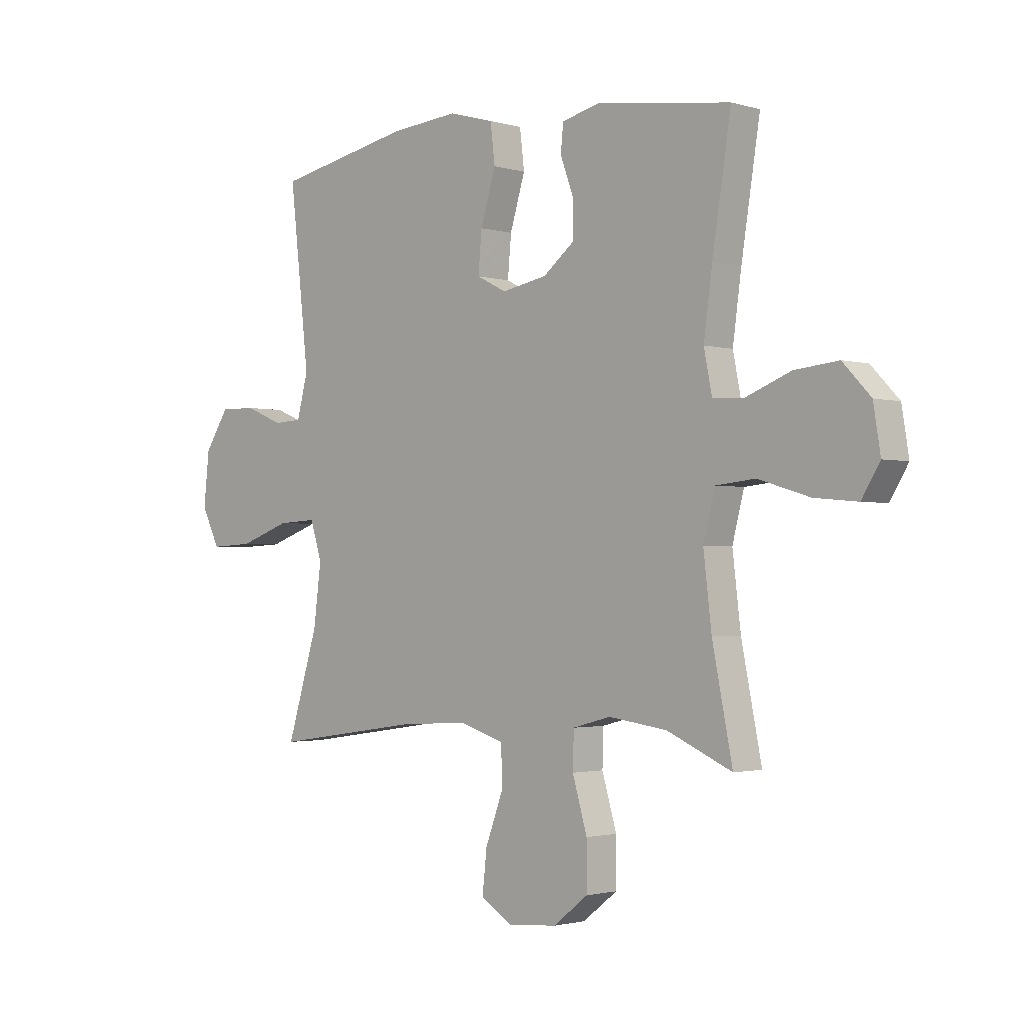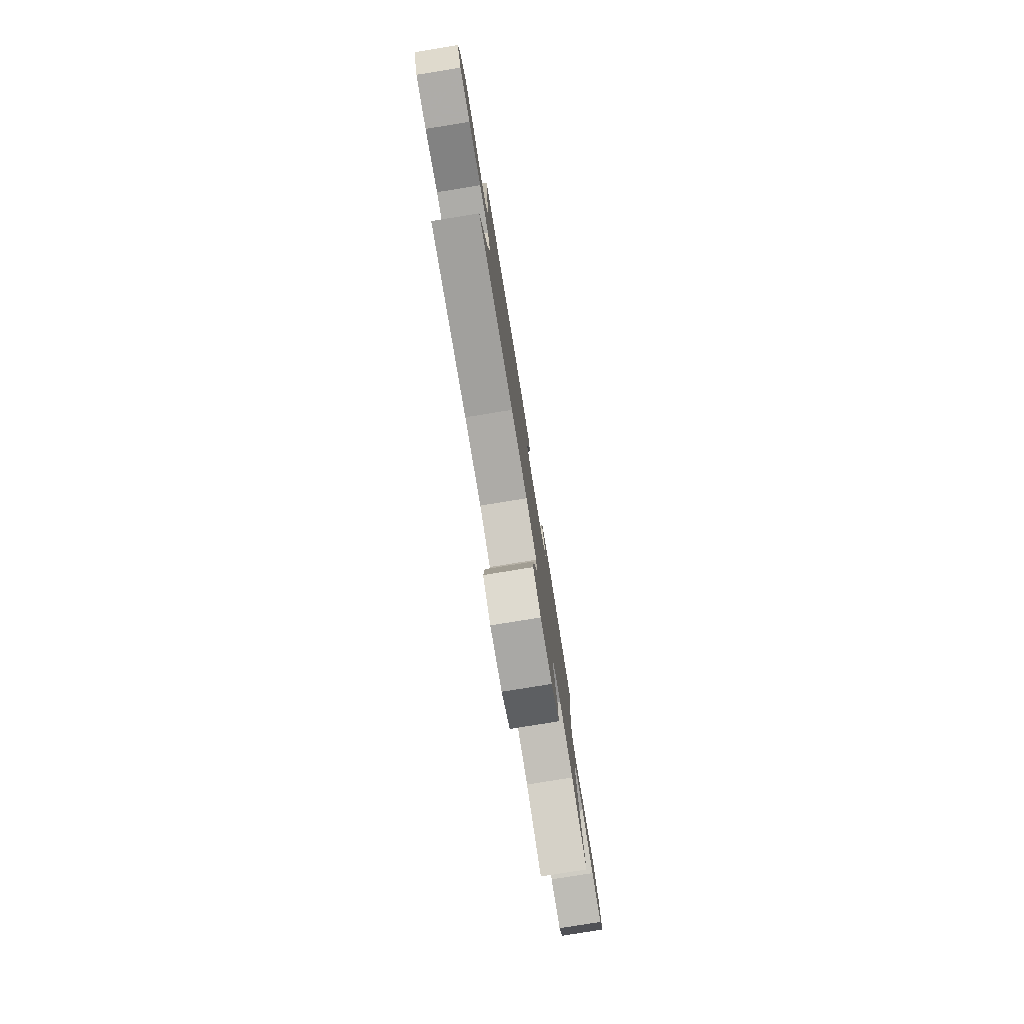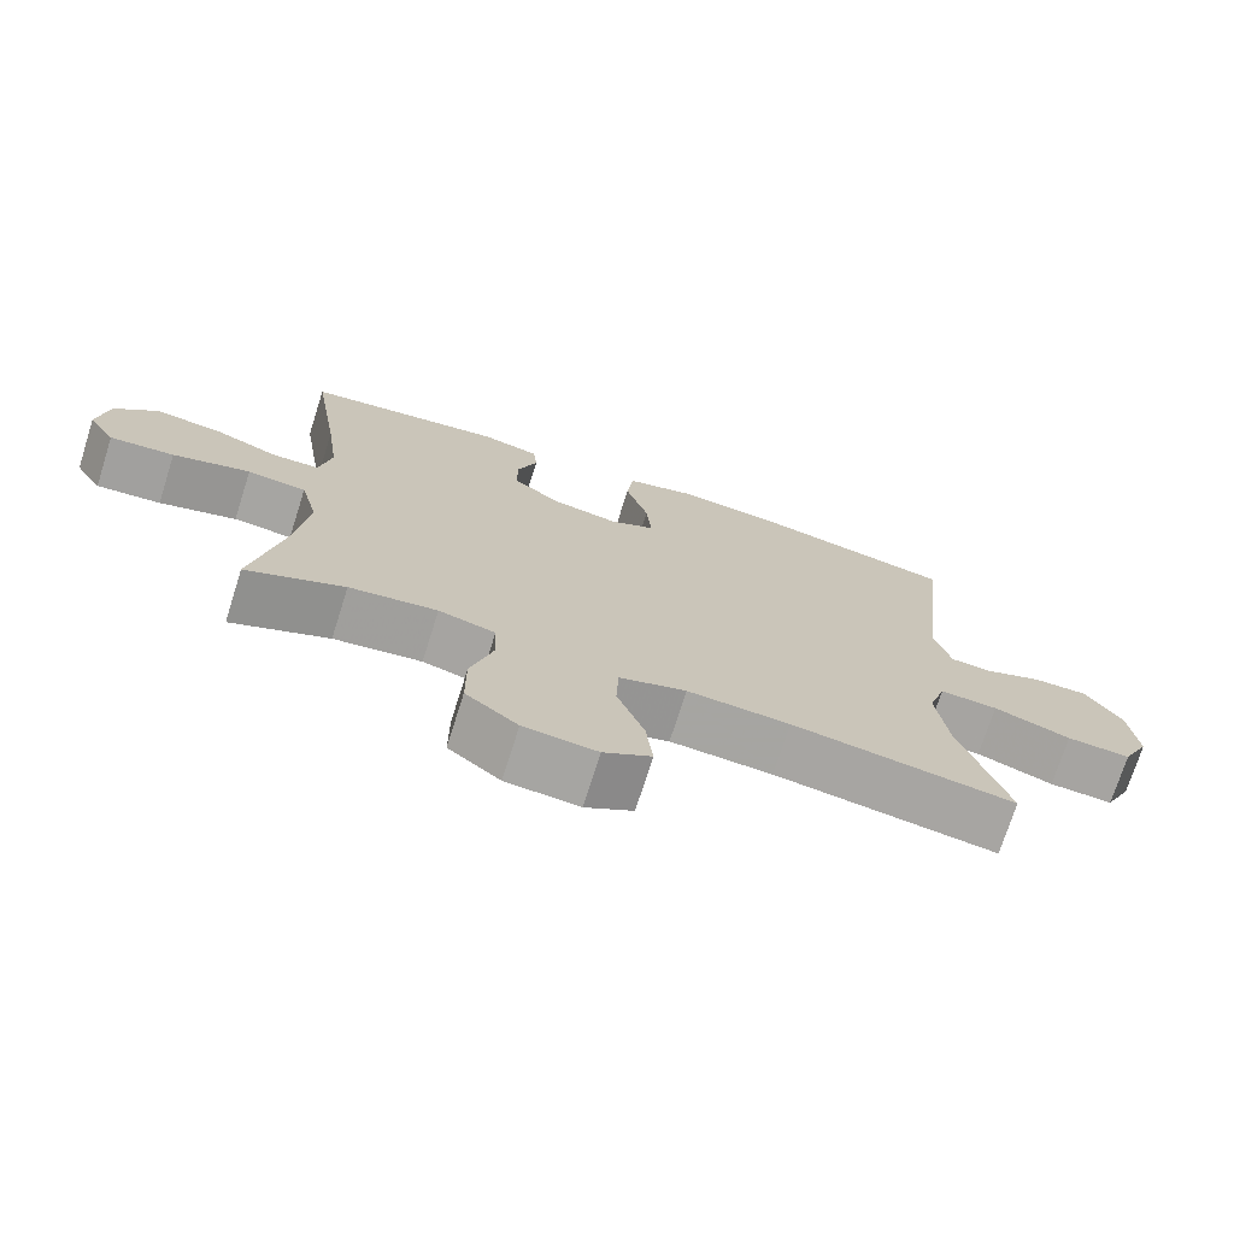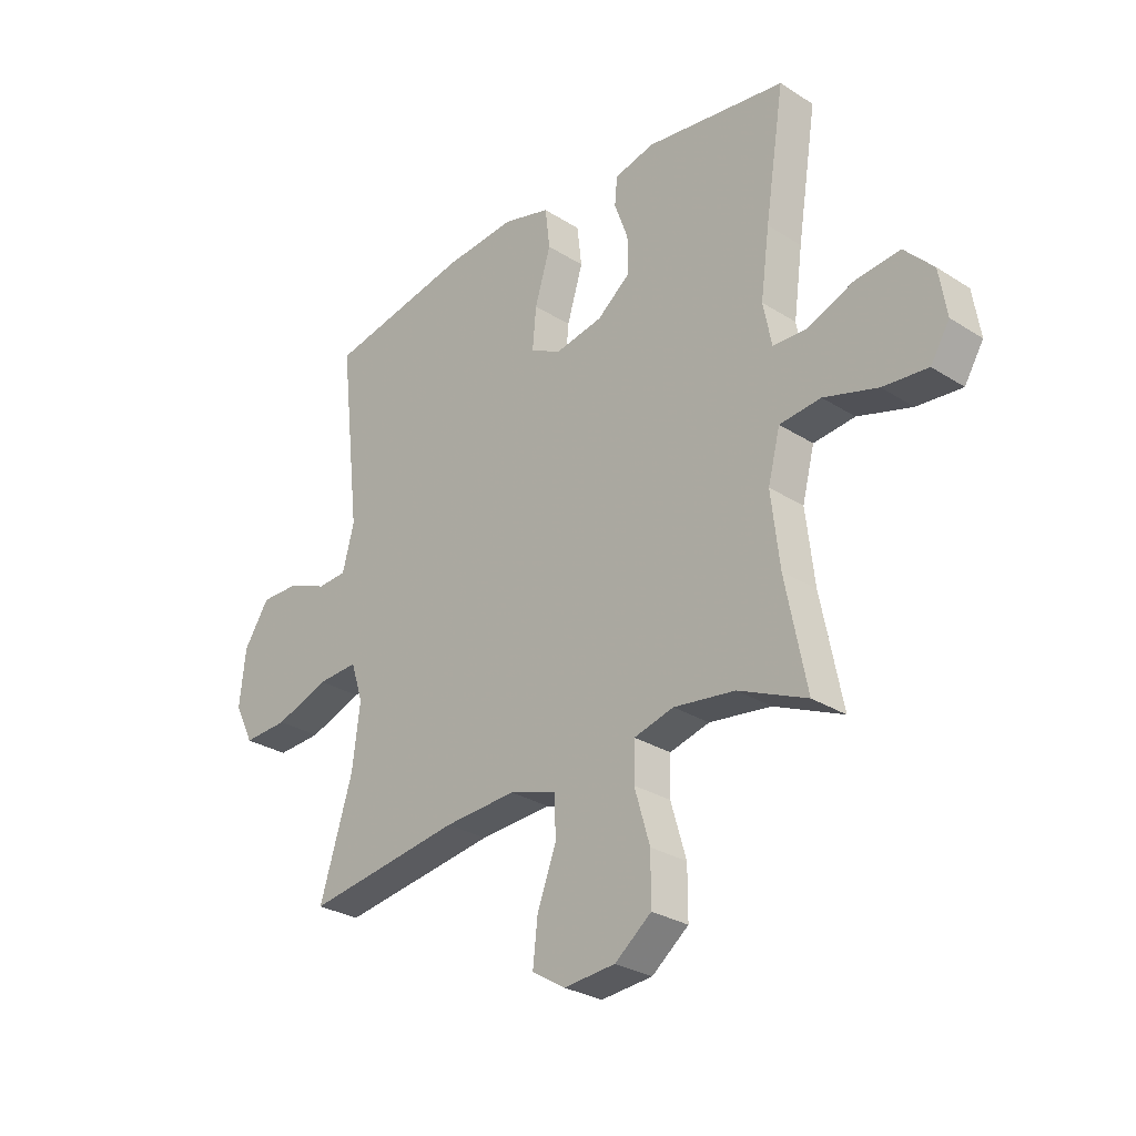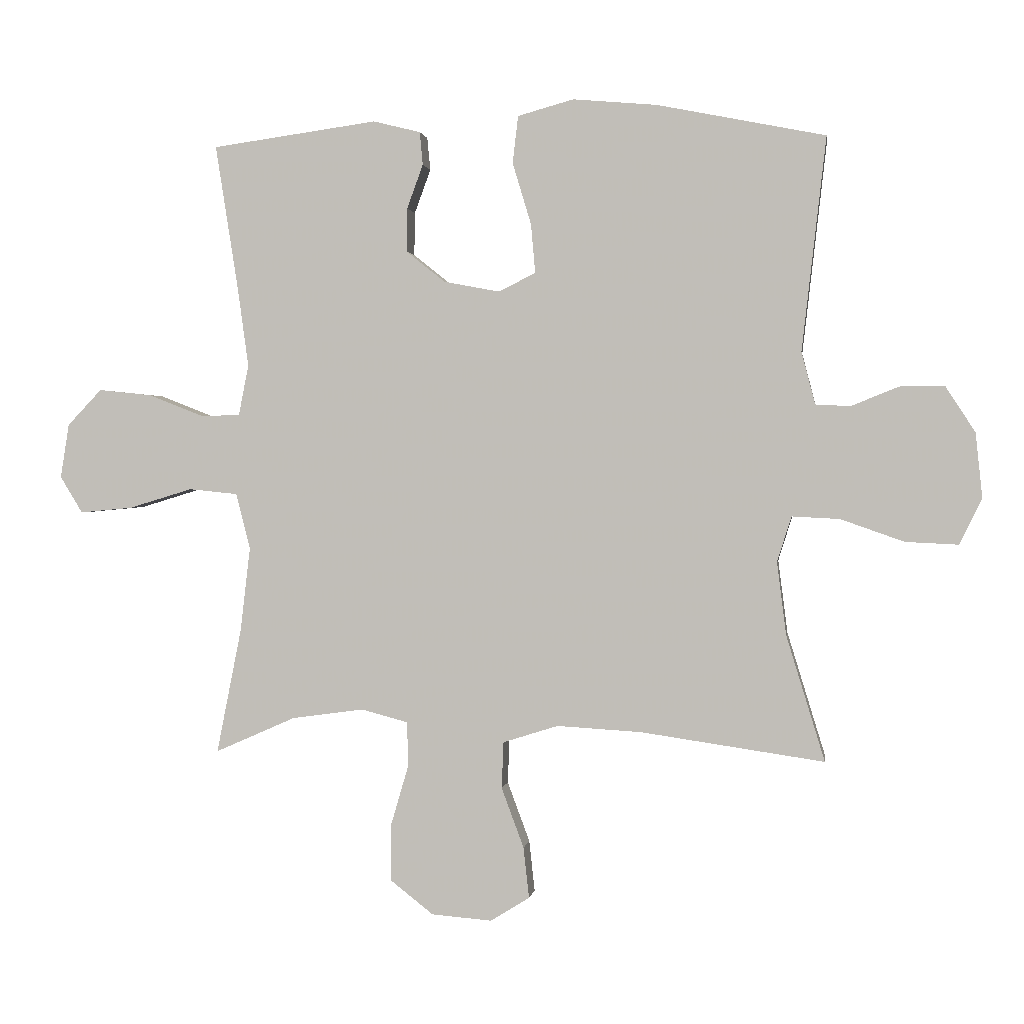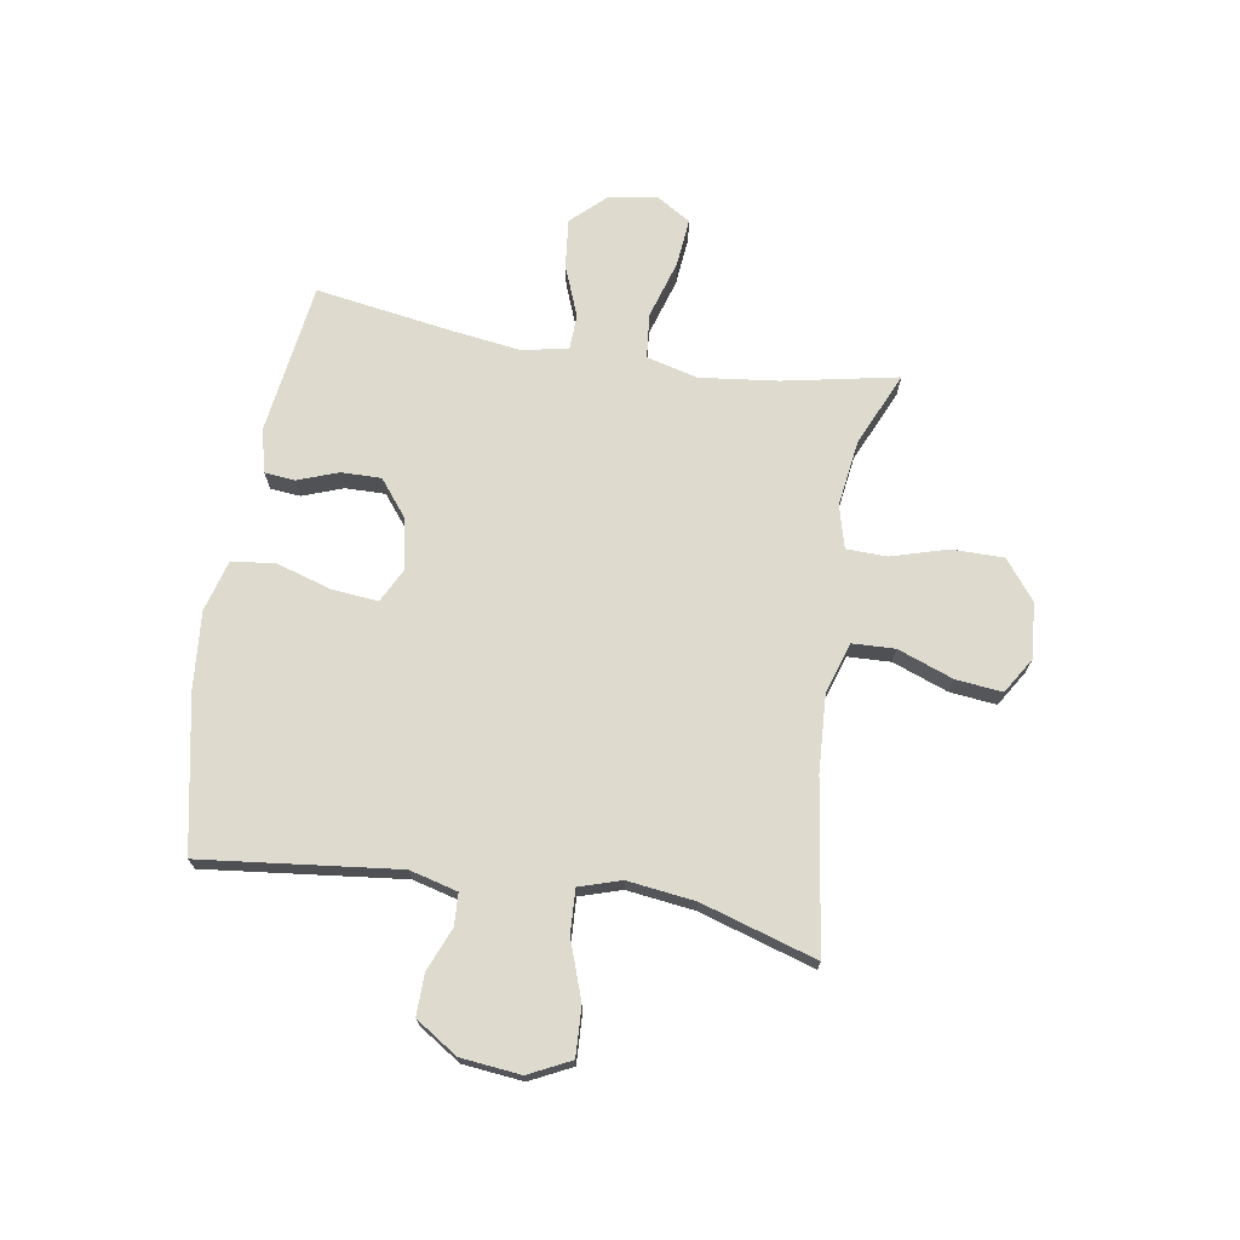
<metadata>
{"format":"obj","ext":"obj","renderer":"f3d","projection":"perspective","resolution":1024,"background":"white","views":[{"elev":-1.8,"azim":-136.1,"up":"+Z"},{"elev":-79.6,"azim":99.2,"up":"+Z"},{"elev":-73.1,"azim":-17.6,"up":"+Z"},{"elev":-28.7,"azim":-133.5,"up":"+Z"},{"elev":1.2,"azim":8.1,"up":"+Z"},{"elev":71.2,"azim":99.3,"up":"+Y"}]}
</metadata>
<code>
v -0.5 0.07 -0.5
v -0.46 0.07 -0.299
v -0.444 0.07 -0.163
v -0.467 0.07 -0.073
v -0.545 0.07 -0.065
v -0.647 0.07 -0.096
v -0.732 0.07 -0.104
v -0.768 0.07 -0.045
v -0.754 0.07 0.042
v -0.699 0.07 0.1
v -0.613 0.07 0.091
v -0.524 0.07 0.056
v -0.462 0.07 0.058
v -0.446 0.07 0.139
v -0.463 0.07 0.264
v -0.5 0.07 0.5
v -0.234 0.07 0.537
v -0.158 0.07 0.518
v -0.153 0.07 0.465
v -0.179 0.07 0.394
v -0.18 0.07 0.324
v -0.117 0.07 0.274
v -0.027 0.07 0.257
v 0.032 0.07 0.287
v 0.025 0.07 0.366
v -0.005 0.07 0.465
v 0.004 0.07 0.541
v 0.094 0.07 0.566
v 0.23 0.07 0.554
v 0.5 0.07 0.5
v 0.461 0.07 0.156
v 0.483 0.07 0.072
v 0.539 0.07 0.069
v 0.615 0.07 0.1
v 0.687 0.07 0.101
v 0.735 0.07 0.027
v 0.746 0.07 -0.078
v 0.71 0.07 -0.151
v 0.625 0.07 -0.147
v 0.523 0.07 -0.111
v 0.446 0.07 -0.107
v 0.423 0.07 -0.18
v 0.438 0.07 -0.298
v 0.5 0.07 -0.5
v 0.205 0.07 -0.457
v 0.069 0.07 -0.449
v -0.02 0.07 -0.477
v -0.023 0.07 -0.552
v 0.013 0.07 -0.649
v 0.022 0.07 -0.731
v -0.041 0.07 -0.77
v -0.138 0.07 -0.762
v -0.207 0.07 -0.708
v -0.207 0.07 -0.617
v -0.178 0.07 -0.518
v -0.18 0.07 -0.447
v -0.255 0.07 -0.427
v -0.371 0.07 -0.443
v -0.5 0 -0.5
v -0.46 0 -0.299
v -0.444 0 -0.163
v -0.467 0 -0.073
v -0.545 0 -0.065
v -0.647 0 -0.096
v -0.732 0 -0.104
v -0.768 0 -0.045
v -0.754 0 0.042
v -0.699 0 0.1
v -0.613 0 0.091
v -0.524 0 0.056
v -0.462 0 0.058
v -0.446 0 0.139
v -0.463 0 0.264
v -0.5 0 0.5
v -0.234 0 0.537
v -0.158 0 0.518
v -0.153 0 0.465
v -0.179 0 0.394
v -0.18 0 0.324
v -0.117 0 0.274
v -0.027 0 0.257
v 0.032 0 0.287
v 0.025 0 0.366
v -0.005 0 0.465
v 0.004 0 0.541
v 0.094 0 0.566
v 0.23 0 0.554
v 0.5 0 0.5
v 0.461 0 0.156
v 0.483 0 0.072
v 0.539 0 0.069
v 0.615 0 0.1
v 0.687 0 0.101
v 0.735 0 0.027
v 0.746 0 -0.078
v 0.71 0 -0.151
v 0.625 0 -0.147
v 0.523 0 -0.111
v 0.446 0 -0.107
v 0.423 0 -0.18
v 0.438 0 -0.298
v 0.5 0 -0.5
v 0.205 0 -0.457
v 0.069 0 -0.449
v -0.02 0 -0.477
v -0.023 0 -0.552
v 0.013 0 -0.649
v 0.022 0 -0.731
v -0.041 0 -0.77
v -0.138 0 -0.762
v -0.207 0 -0.708
v -0.207 0 -0.617
v -0.178 0 -0.518
v -0.18 0 -0.447
v -0.255 0 -0.427
v -0.371 0 -0.443
f 53 54 55
f 52 53 55
f 51 52 55
f 50 51 55
f 49 50 55
f 48 49 55
f 47 48 55 56
f 46 47 56 57
f 43 44 45
f 45 46 57
f 43 45 57
f 42 43 57
f 38 39 40
f 37 38 40
f 36 37 40
f 35 36 40
f 34 35 40
f 33 34 40
f 32 33 40 41
f 42 57 58
f 41 42 58
f 32 41 58
f 31 32 58
f 29 30 31
f 28 29 31
f 27 28 31
f 26 27 31
f 25 26 31
f 18 19 20
f 17 18 20
f 16 17 20
f 15 16 20
f 14 15 20 21
f 13 14 21 22
f 10 11 12
f 9 10 12
f 8 9 12
f 7 8 12
f 6 7 12
f 5 6 12
f 4 5 12 13
f 13 22 23
f 4 13 23
f 3 4 23
f 58 1 2
f 3 23 24
f 2 3 24
f 58 2 24
f 31 58 24
f 24 25 31
f 113 112 111
f 113 111 110
f 113 110 109
f 113 109 108
f 113 108 107
f 113 107 106
f 114 113 106 105
f 115 114 105 104
f 103 102 101
f 115 104 103
f 115 103 101
f 115 101 100
f 98 97 96
f 98 96 95
f 98 95 94
f 98 94 93
f 98 93 92
f 98 92 91
f 99 98 91 90
f 116 115 100
f 116 100 99
f 116 99 90
f 116 90 89
f 89 88 87
f 89 87 86
f 89 86 85
f 89 85 84
f 89 84 83
f 78 77 76
f 78 76 75
f 78 75 74
f 78 74 73
f 79 78 73 72
f 80 79 72 71
f 70 69 68
f 70 68 67
f 70 67 66
f 70 66 65
f 70 65 64
f 70 64 63
f 71 70 63 62
f 81 80 71
f 81 71 62
f 81 62 61
f 60 59 116
f 82 81 61
f 82 61 60
f 82 60 116
f 82 116 89
f 89 83 82
f 1 59 60 2
f 2 60 61 3
f 3 61 62 4
f 4 62 63 5
f 5 63 64 6
f 6 64 65 7
f 7 65 66 8
f 8 66 67 9
f 9 67 68 10
f 10 68 69 11
f 11 69 70 12
f 12 70 71 13
f 13 71 72 14
f 14 72 73 15
f 15 73 74 16
f 16 74 75 17
f 17 75 76 18
f 18 76 77 19
f 19 77 78 20
f 20 78 79 21
f 21 79 80 22
f 22 80 81 23
f 23 81 82 24
f 24 82 83 25
f 25 83 84 26
f 26 84 85 27
f 27 85 86 28
f 28 86 87 29
f 29 87 88 30
f 30 88 89 31
f 31 89 90 32
f 32 90 91 33
f 33 91 92 34
f 34 92 93 35
f 35 93 94 36
f 36 94 95 37
f 37 95 96 38
f 38 96 97 39
f 39 97 98 40
f 40 98 99 41
f 41 99 100 42
f 42 100 101 43
f 43 101 102 44
f 44 102 103 45
f 45 103 104 46
f 46 104 105 47
f 47 105 106 48
f 48 106 107 49
f 49 107 108 50
f 50 108 109 51
f 51 109 110 52
f 52 110 111 53
f 53 111 112 54
f 54 112 113 55
f 55 113 114 56
f 56 114 115 57
f 57 115 116 58
f 58 116 59 1

</code>
